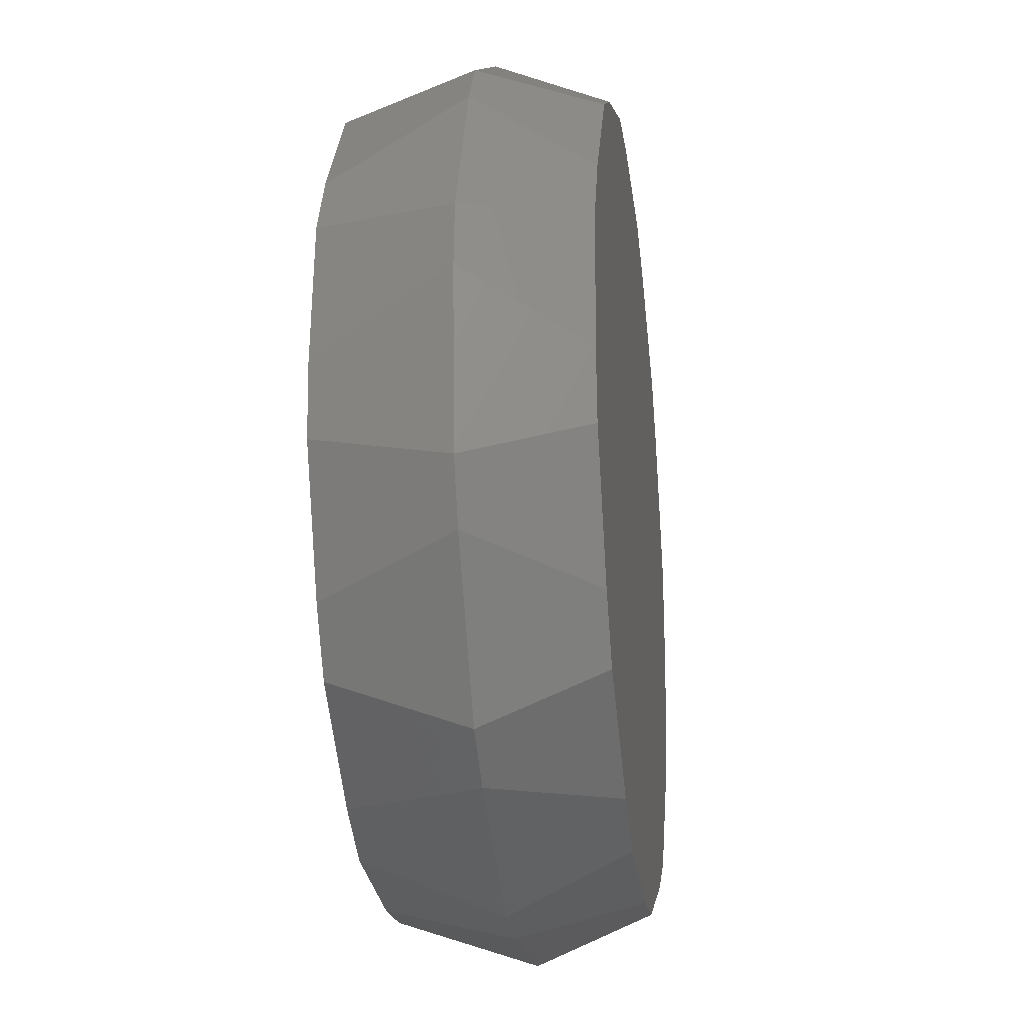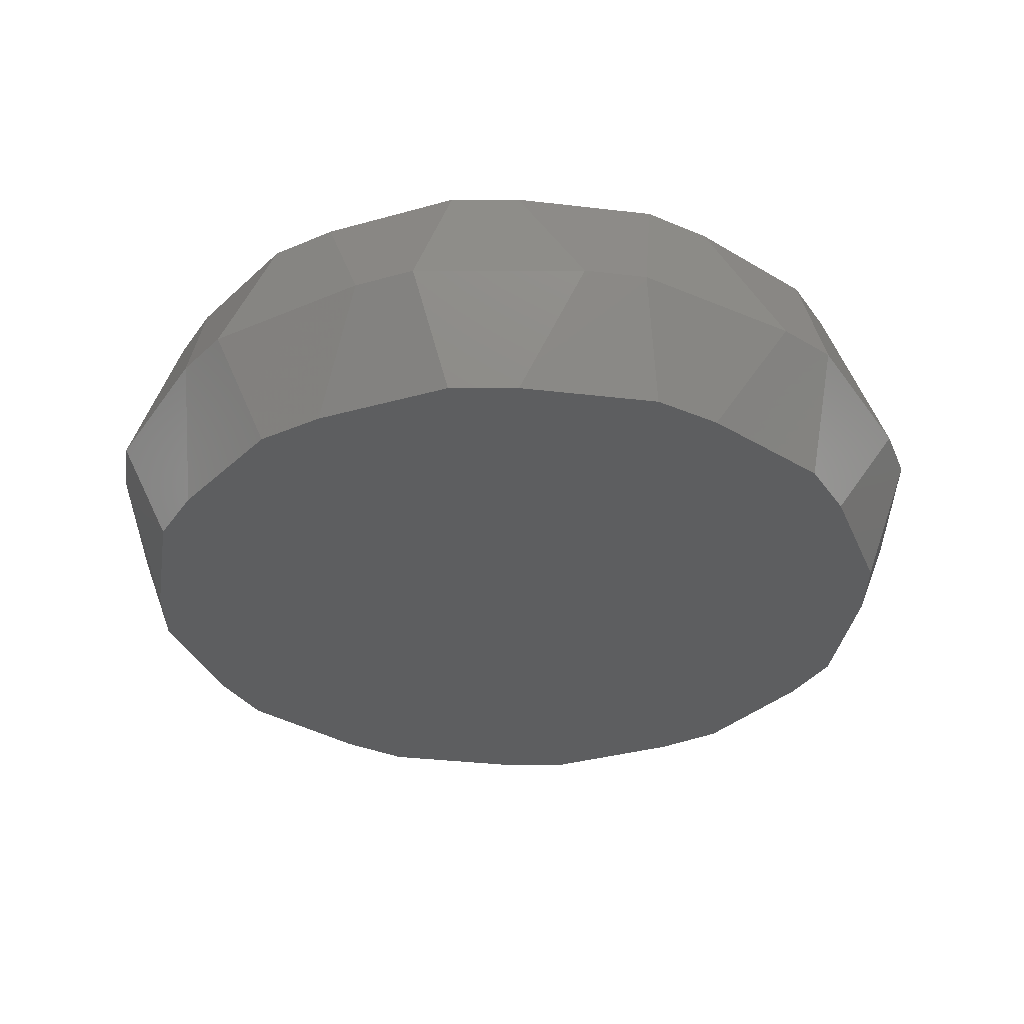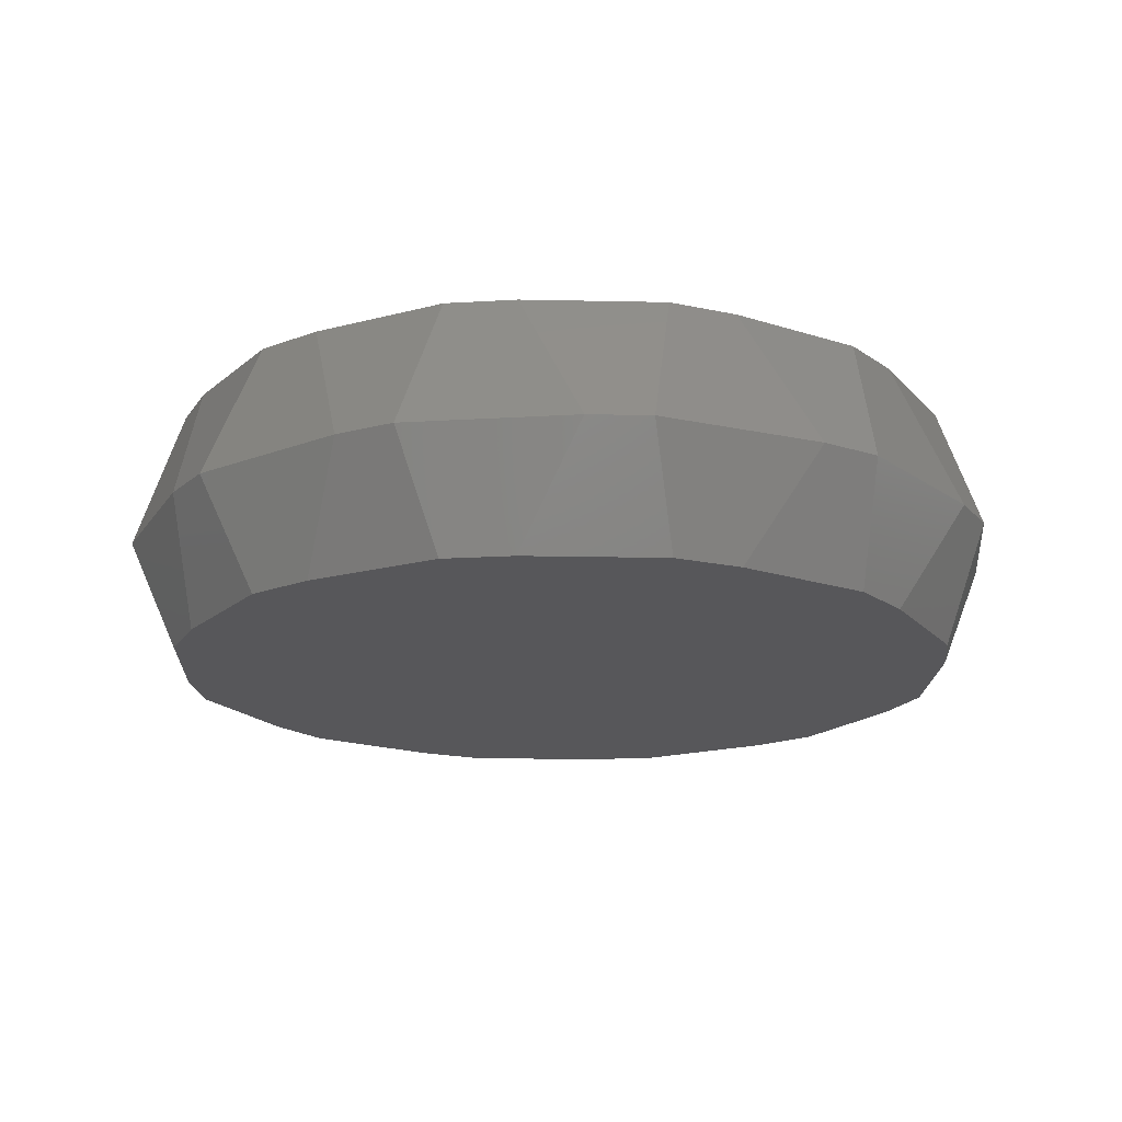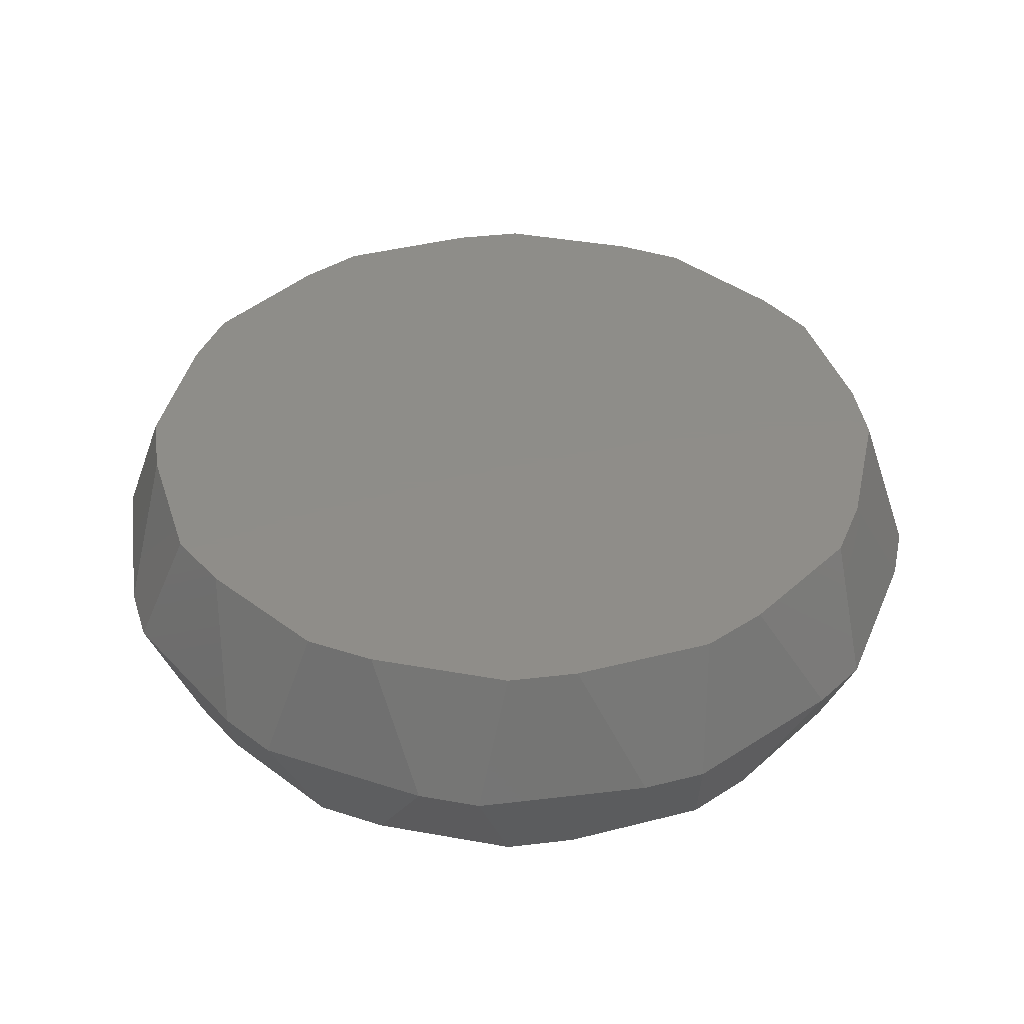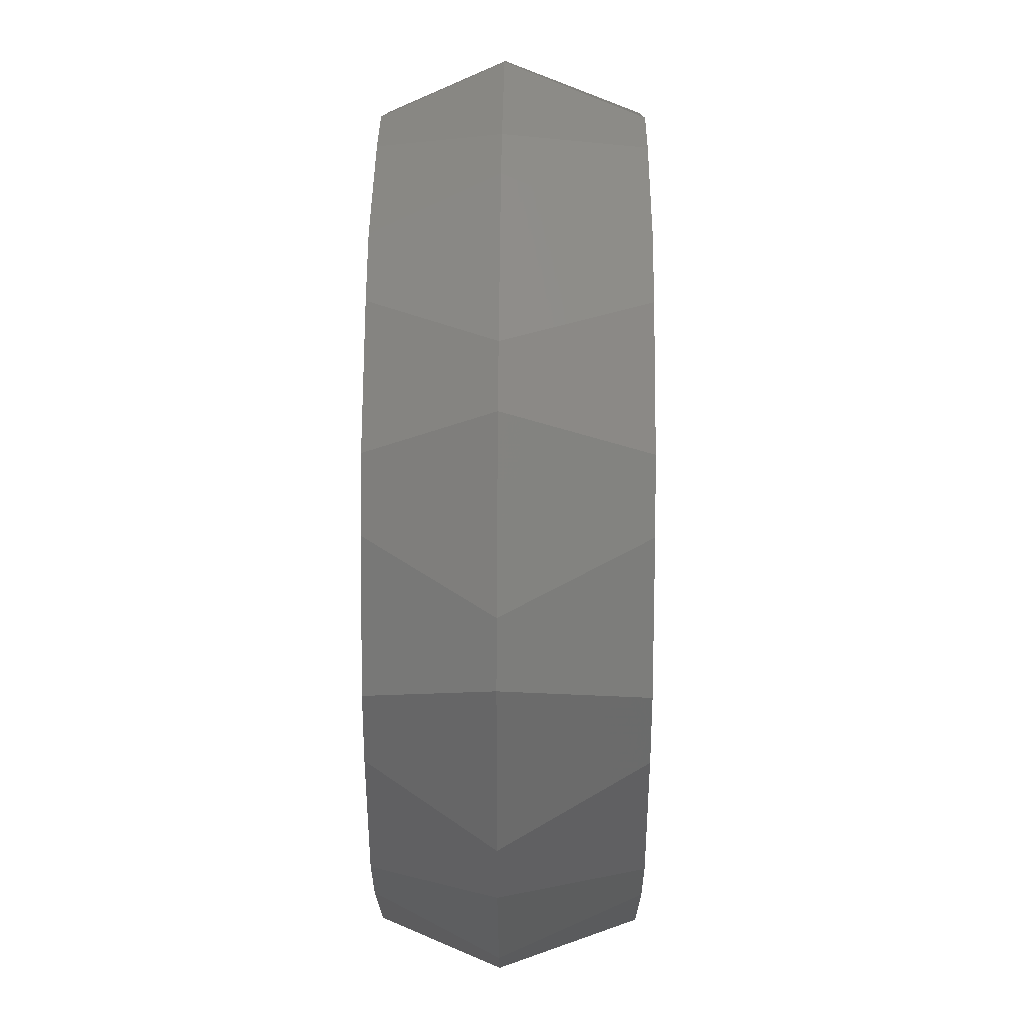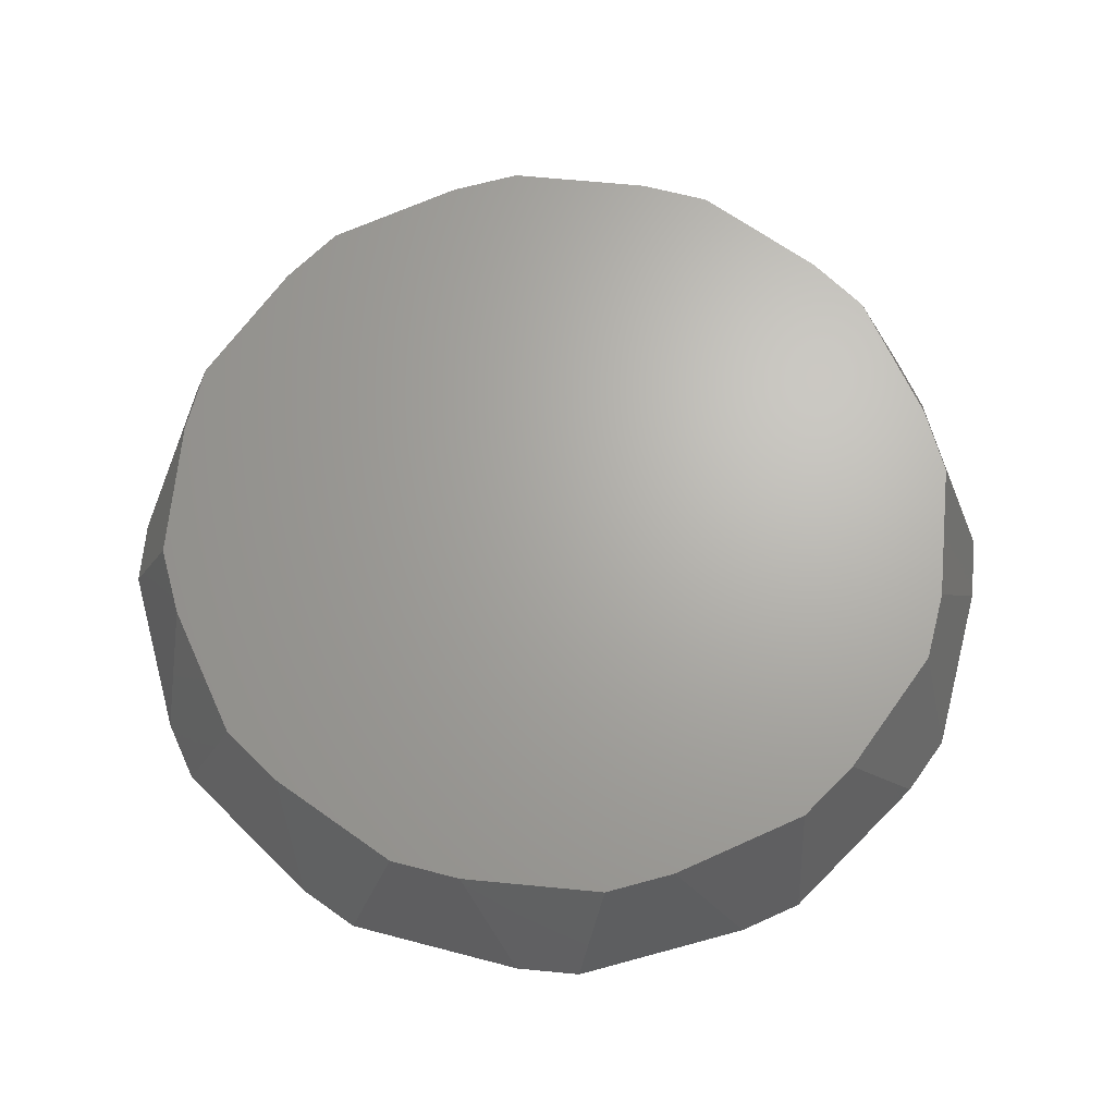
<metadata>
{"format":"stl","ext":"stl","renderer":"f3d","projection":"perspective","resolution":1024,"background":"white","views":[{"elev":-23.2,"azim":97.5,"up":"+Y"},{"elev":-34.2,"azim":115.7,"up":"+Z"},{"elev":-18.0,"azim":92.4,"up":"+Z"},{"elev":40.3,"azim":137.3,"up":"+Z"},{"elev":36.3,"azim":-89.4,"up":"+Y"},{"elev":66.9,"azim":100.3,"up":"+Z"}]}
</metadata>
<code>
# stl→obj: 72 verts, 140 faces
v 37.41 11.25 24.03
v 42.98 3.813 11.2
v 38.54 -2.229 24.03
v 42.48 9.854 11.2
v 26.77 28.45 24.03
v 35.32 24.79 11.2
v 34.49 17.34 24.03
v 31.86 29.77 11.2
v -35.32 -24.79 11.2
v -26.77 -28.45 24.03
v -31.86 -29.77 11.2
v -34.49 -17.34 24.03
v -18.19 -39.13 11.2
v -21.2 -32.26 24.03
v -29.77 31.86 11.2
v -32.26 21.2 24.03
v -39.13 18.19 11.2
v -28.45 26.77 24.03
v -41.71 12.7 11.2
v -38.54 2.229 24.03
v -42.98 -3.813 11.2
v -38.02 8.96 24.03
v 38.02 -8.96 24.03
v 41.71 -12.7 11.2
v -42.48 -9.854 11.2
v -37.41 -11.25 24.03
v 28.45 -26.77 24.03
v 39.13 -18.19 11.2
v 29.77 -31.86 11.2
v 32.26 -21.2 24.03
v -24.79 35.32 11.2
v -11.25 37.41 24.03
v -17.34 34.49 24.03
v -9.854 42.48 11.2
v 17.34 -34.49 24.03
v 24.79 -35.32 11.2
v 18.19 39.13 11.2
v 21.2 32.26 24.03
v 9.854 -42.48 11.2
v -2.229 -38.54 24.03
v 11.25 -37.41 24.03
v 3.813 -42.98 11.2
v -8.96 -38.02 24.03
v -12.7 -41.71 11.2
v 2.229 38.54 24.03
v -3.813 42.98 11.2
v 8.96 38.02 24.03
v 12.7 41.71 11.2
v 37.41 11.25 0
v 38.54 -2.229 0
v 26.77 28.45 0
v 34.49 17.34 0
v -26.77 -28.45 0
v -34.49 -17.34 0
v 2.229 38.54 0
v -11.25 37.41 0
v -21.2 -32.26 0
v -32.26 21.2 0
v -28.45 26.77 0
v -38.54 2.229 0
v -38.02 8.96 0
v 38.02 -8.96 0
v -37.41 -11.25 0
v 28.45 -26.77 0
v 32.26 -21.2 0
v -17.34 34.49 0
v 17.34 -34.49 0
v 21.2 32.26 0
v 8.96 38.02 0
v -2.229 -38.54 0
v 11.25 -37.41 0
v -8.96 -38.02 0
f 1 2 3
f 2 1 4
f 5 6 7
f 6 5 8
f 9 10 11
f 10 9 12
f 13 10 14
f 10 13 11
f 15 16 17
f 16 15 18
f 19 20 21
f 20 19 22
f 23 2 24
f 2 23 3
f 25 12 9
f 12 25 26
f 27 28 29
f 28 27 30
f 31 32 33
f 32 31 34
f 29 35 27
f 35 29 36
f 1 6 4
f 6 1 7
f 15 33 18
f 33 15 31
f 37 5 38
f 5 37 8
f 19 16 22
f 16 19 17
f 28 23 30
f 23 28 24
f 39 40 41
f 40 39 42
f 42 43 40
f 43 42 44
f 36 41 35
f 41 36 39
f 44 14 43
f 14 44 13
f 25 20 26
f 20 25 21
f 34 45 32
f 45 34 46
f 46 47 45
f 47 46 48
f 48 38 47
f 38 48 37
f 22 26 20
f 26 22 16
f 26 16 12
f 12 16 10
f 10 16 18
f 10 18 33
f 10 33 14
f 14 33 43
f 43 33 32
f 43 32 45
f 43 45 40
f 40 45 41
f 41 45 47
f 41 47 38
f 41 38 35
f 35 38 27
f 27 38 5
f 27 5 7
f 27 7 30
f 30 7 23
f 23 7 1
f 23 1 3
f 49 2 50
f 2 49 4
f 51 6 52
f 6 51 8
f 9 53 11
f 53 9 54
f 34 55 56
f 55 34 46
f 13 53 57
f 53 13 11
f 15 58 17
f 58 15 59
f 19 60 21
f 60 19 61
f 62 2 24
f 2 62 50
f 25 54 9
f 54 25 63
f 64 28 29
f 28 64 65
f 31 56 66
f 56 31 34
f 29 67 64
f 67 29 36
f 49 6 4
f 6 49 52
f 15 66 59
f 66 15 31
f 37 51 68
f 51 37 8
f 19 58 61
f 58 19 17
f 28 62 65
f 62 28 24
f 48 68 69
f 68 48 37
f 39 70 71
f 70 39 42
f 42 72 70
f 72 42 44
f 36 71 67
f 71 36 39
f 44 57 72
f 57 44 13
f 46 69 55
f 69 46 48
f 25 60 63
f 60 25 21
f 61 63 60
f 63 61 58
f 63 58 54
f 54 58 53
f 53 58 59
f 53 59 66
f 53 66 57
f 57 66 72
f 72 66 56
f 72 56 55
f 72 55 70
f 70 55 71
f 71 55 69
f 71 69 68
f 71 68 67
f 67 68 64
f 64 68 51
f 64 51 52
f 64 52 65
f 65 52 62
f 62 52 49
f 62 49 50

</code>
